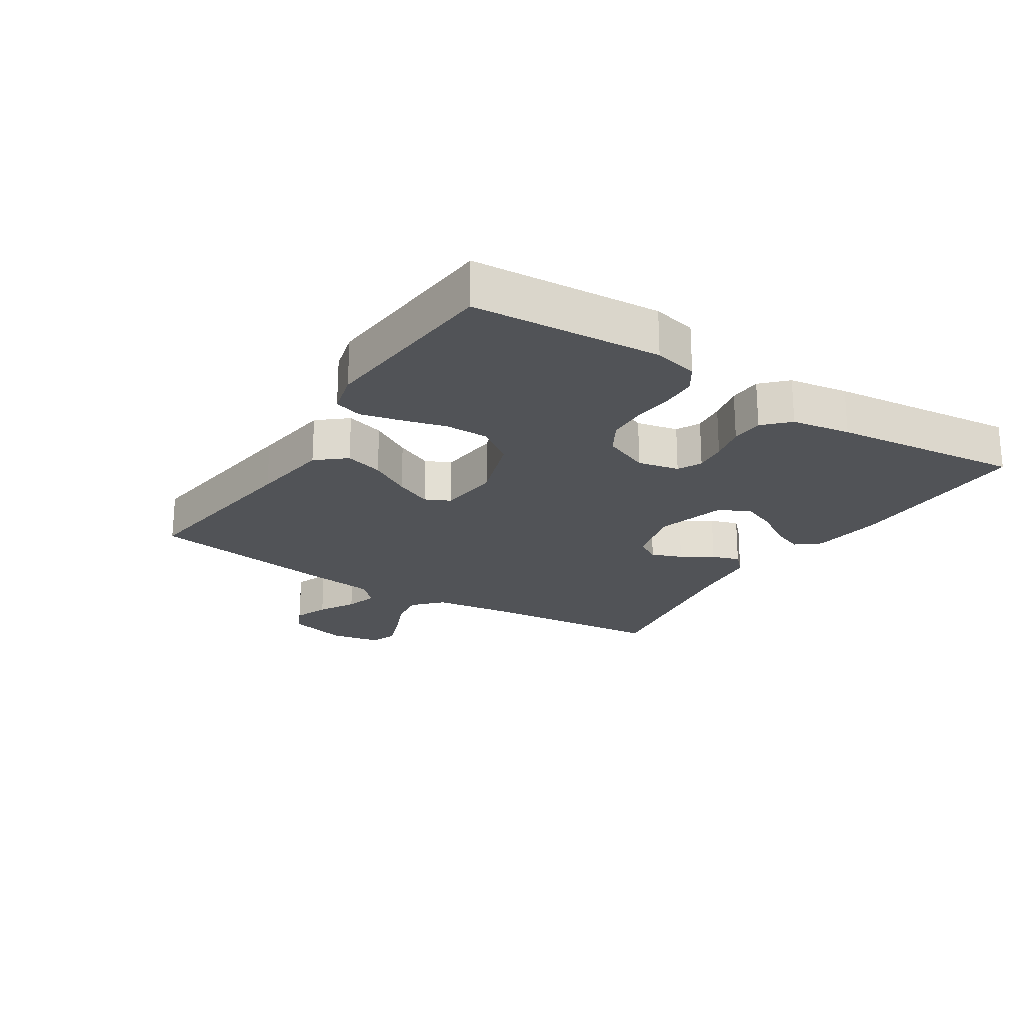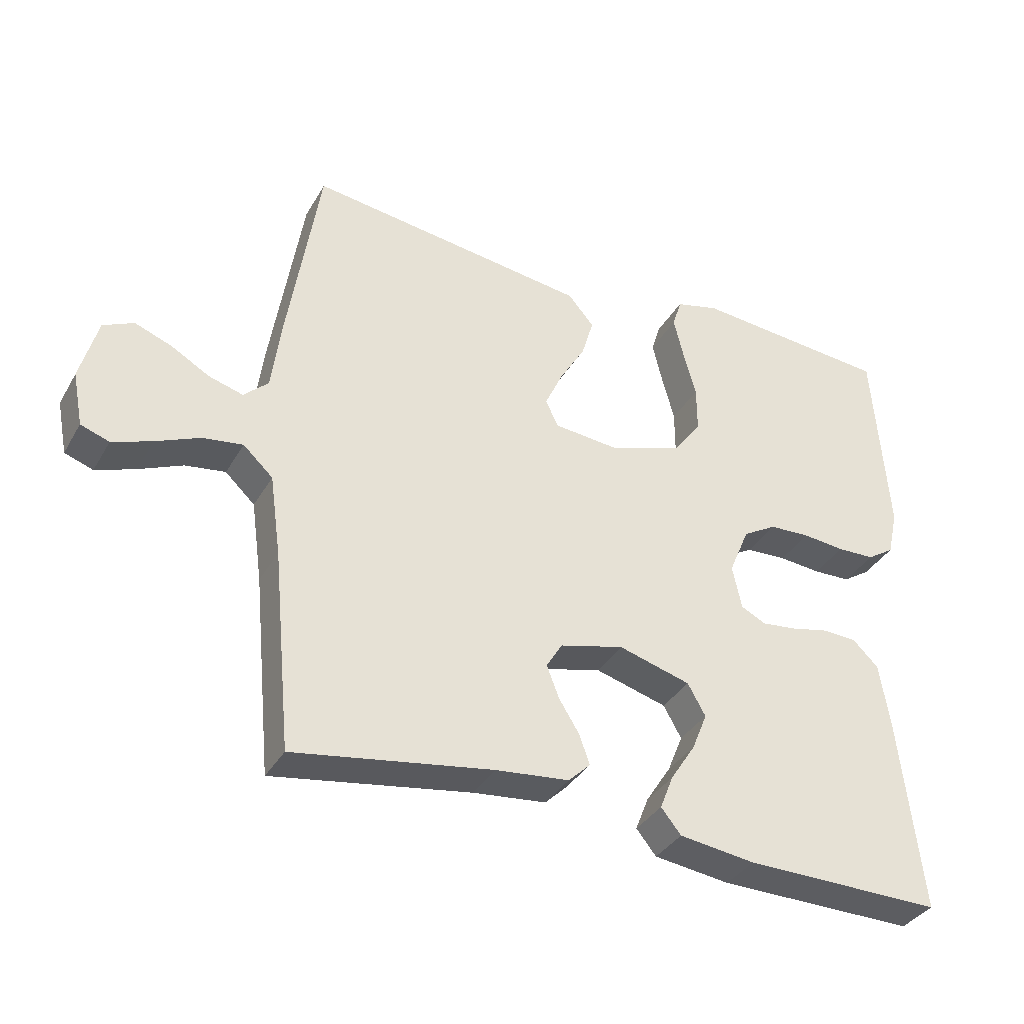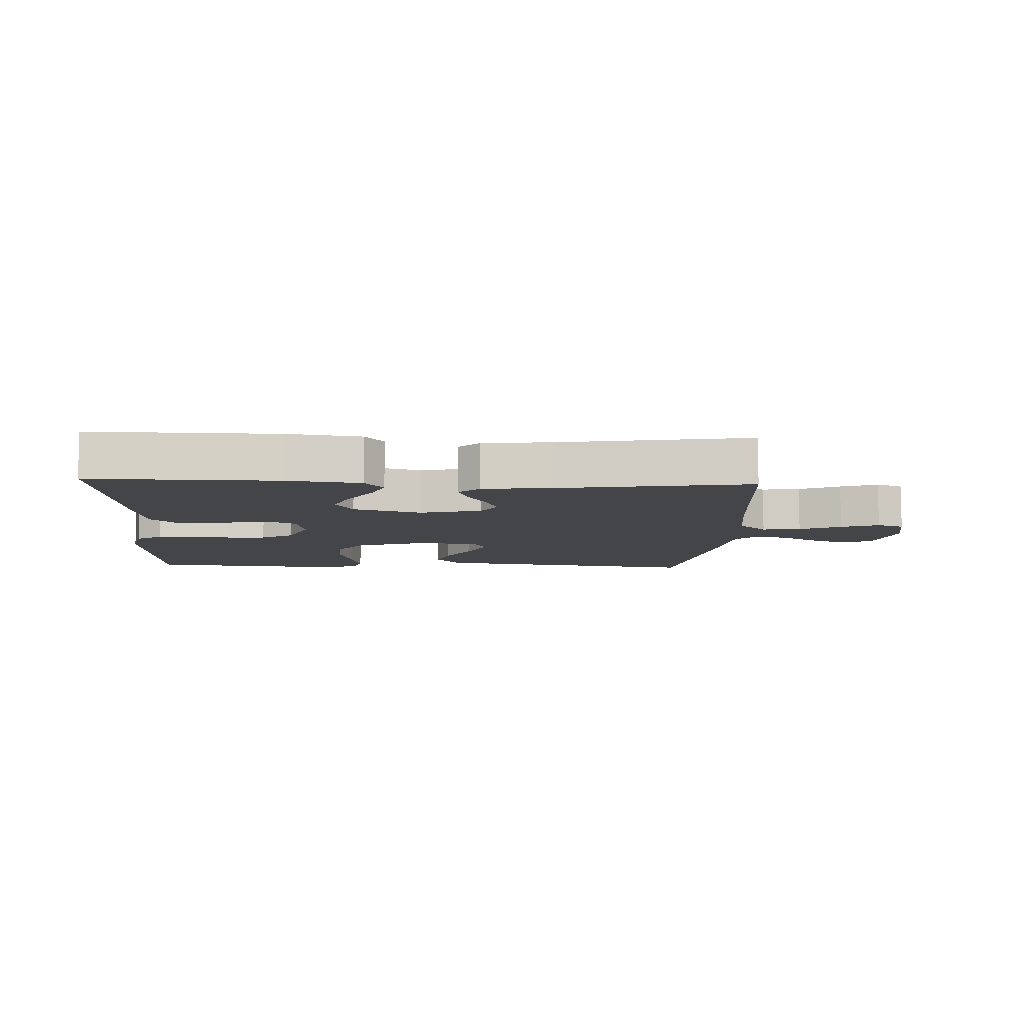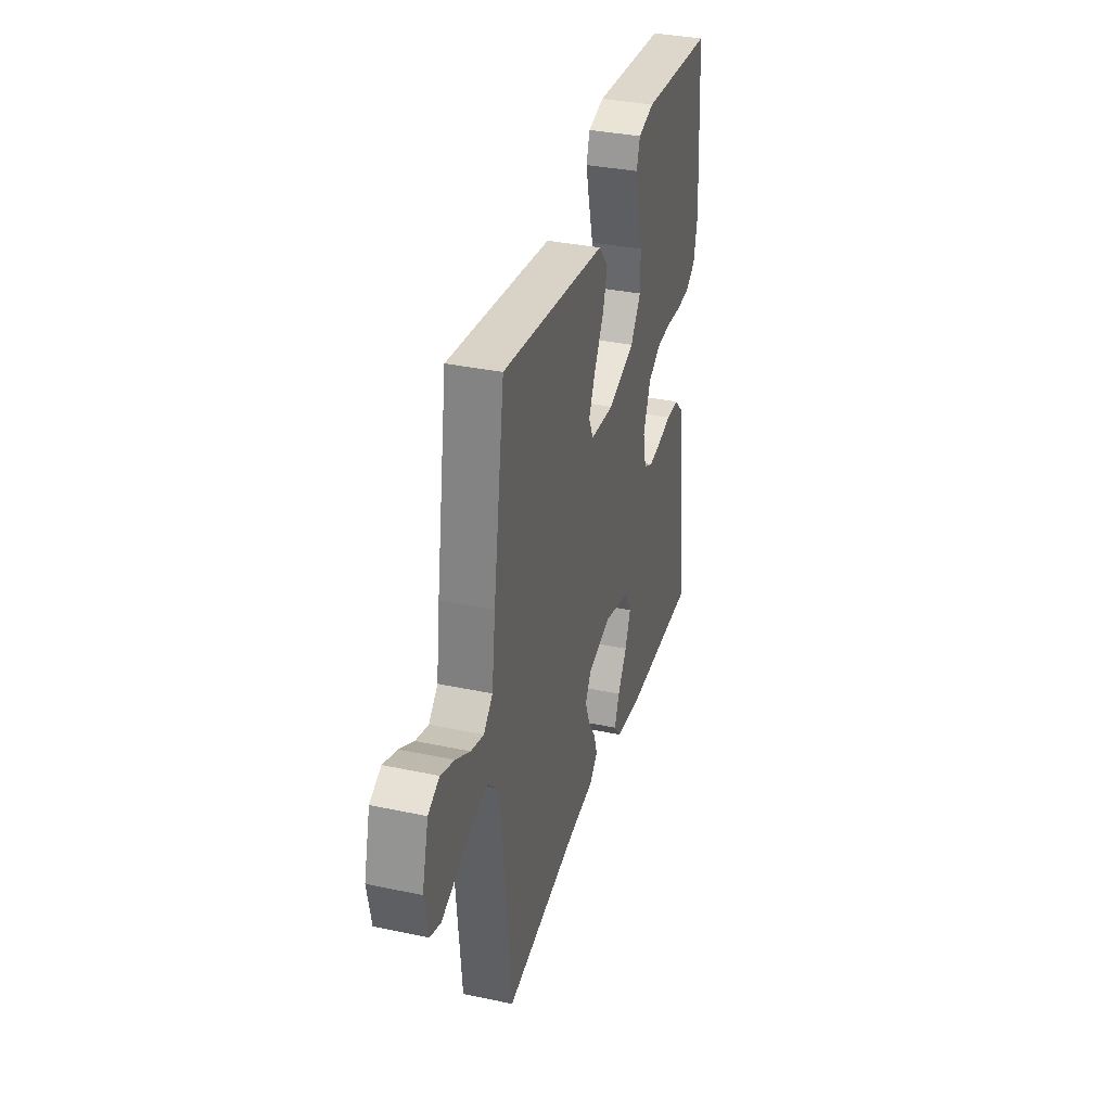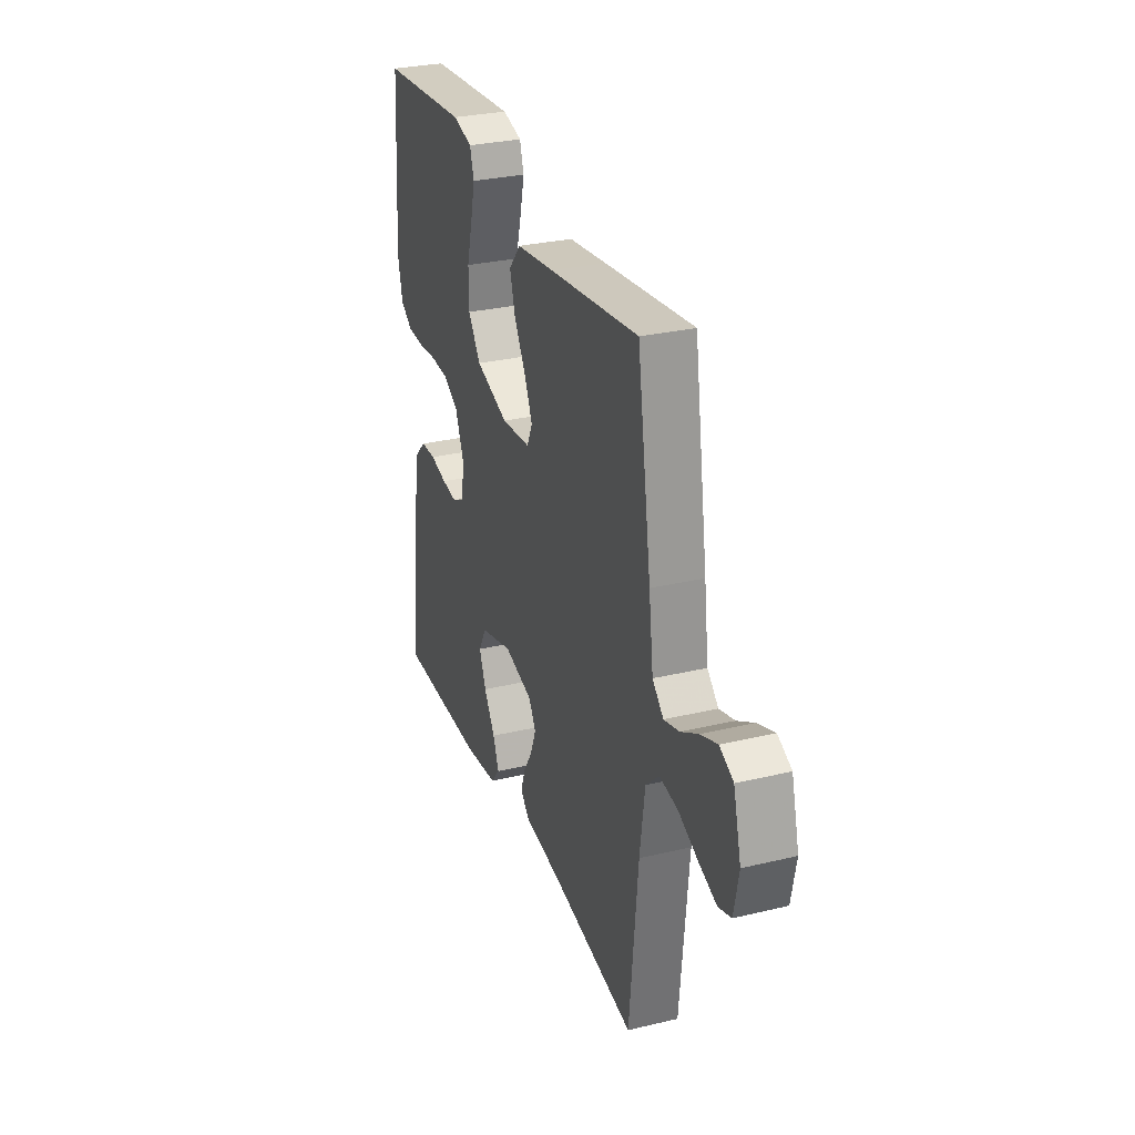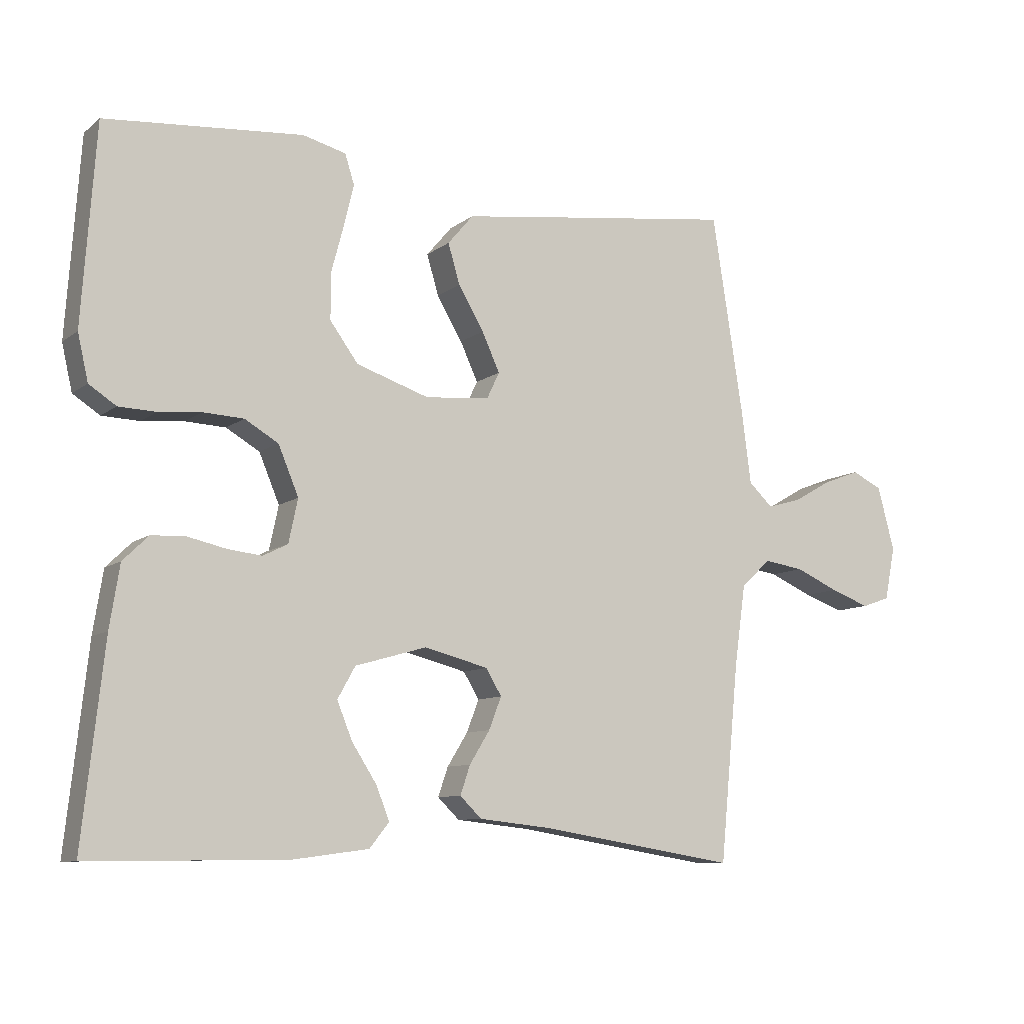
<metadata>
{"format":"obj","ext":"obj","renderer":"f3d","projection":"perspective","resolution":1024,"background":"white","views":[{"elev":-22.1,"azim":57.4,"up":"+Y"},{"elev":-36.0,"azim":-26.6,"up":"+Z"},{"elev":-8.8,"azim":177.3,"up":"+Y"},{"elev":34.7,"azim":-74.2,"up":"+Z"},{"elev":29.6,"azim":-109.3,"up":"+Z"},{"elev":-9.2,"azim":151.5,"up":"+Z"}]}
</metadata>
<code>
v 0.5 0.07 0.5
v 0.521 0.07 0.2
v 0.505 0.07 0.13
v 0.464 0.07 0.103
v 0.407 0.07 0.101
v 0.343 0.07 0.107
v 0.281 0.07 0.104
v 0.23 0.07 0.074
v 0.199 0.07 0
v 0.213 0.07 -0.066
v 0.251 0.07 -0.085
v 0.303 0.07 -0.079
v 0.361 0.07 -0.066
v 0.413 0.07 -0.068
v 0.452 0.07 -0.106
v 0.467 0.07 -0.2
v 0.5 0.07 -0.5
v 0.2 0.07 -0.497
v 0.085 0.07 -0.482
v 0.055 0.07 -0.445
v 0.075 0.07 -0.394
v 0.113 0.07 -0.335
v 0.136 0.07 -0.278
v 0.109 0.07 -0.23
v 0 0.07 -0.199
v -0.097 0.07 -0.224
v -0.121 0.07 -0.264
v -0.102 0.07 -0.313
v -0.071 0.07 -0.363
v -0.056 0.07 -0.407
v -0.089 0.07 -0.439
v -0.2 0.07 -0.451
v -0.5 0.07 -0.5
v -0.529 0.07 -0.2
v -0.546 0.07 -0.078
v -0.591 0.07 -0.036
v -0.652 0.07 -0.045
v -0.718 0.07 -0.074
v -0.778 0.07 -0.096
v -0.821 0.07 -0.081
v -0.837 0.07 0
v -0.811 0.07 0.097
v -0.765 0.07 0.119
v -0.709 0.07 0.098
v -0.651 0.07 0.065
v -0.599 0.07 0.05
v -0.562 0.07 0.085
v -0.547 0.07 0.2
v -0.5 0.07 0.5
v -0.2 0.07 0.461
v -0.072 0.07 0.444
v -0.033 0.07 0.398
v -0.051 0.07 0.337
v -0.09 0.07 0.271
v -0.117 0.07 0.212
v -0.098 0.07 0.172
v 0 0.07 0.163
v 0.111 0.07 0.2
v 0.154 0.07 0.259
v 0.154 0.07 0.329
v 0.135 0.07 0.4
v 0.12 0.07 0.463
v 0.134 0.07 0.508
v 0.2 0.07 0.525
v 0.5 0 0.5
v 0.521 0 0.2
v 0.505 0 0.13
v 0.464 0 0.103
v 0.407 0 0.101
v 0.343 0 0.107
v 0.281 0 0.104
v 0.23 0 0.074
v 0.199 0 0
v 0.213 0 -0.066
v 0.251 0 -0.085
v 0.303 0 -0.079
v 0.361 0 -0.066
v 0.413 0 -0.068
v 0.452 0 -0.106
v 0.467 0 -0.2
v 0.5 0 -0.5
v 0.2 0 -0.497
v 0.085 0 -0.482
v 0.055 0 -0.445
v 0.075 0 -0.394
v 0.113 0 -0.335
v 0.136 0 -0.278
v 0.109 0 -0.23
v 0 0 -0.199
v -0.097 0 -0.224
v -0.121 0 -0.264
v -0.102 0 -0.313
v -0.071 0 -0.363
v -0.056 0 -0.407
v -0.089 0 -0.439
v -0.2 0 -0.451
v -0.5 0 -0.5
v -0.529 0 -0.2
v -0.546 0 -0.078
v -0.591 0 -0.036
v -0.652 0 -0.045
v -0.718 0 -0.074
v -0.778 0 -0.096
v -0.821 0 -0.081
v -0.837 0 0
v -0.811 0 0.097
v -0.765 0 0.119
v -0.709 0 0.098
v -0.651 0 0.065
v -0.599 0 0.05
v -0.562 0 0.085
v -0.547 0 0.2
v -0.5 0 0.5
v -0.2 0 0.461
v -0.072 0 0.444
v -0.033 0 0.398
v -0.051 0 0.337
v -0.09 0 0.271
v -0.117 0 0.212
v -0.098 0 0.172
v 0 0 0.163
v 0.111 0 0.2
v 0.154 0 0.259
v 0.154 0 0.329
v 0.135 0 0.4
v 0.12 0 0.463
v 0.134 0 0.508
v 0.2 0 0.525
f 4 5 6
f 3 4 6
f 2 3 6
f 1 2 6
f 64 1 6
f 63 64 6
f 62 63 6
f 61 62 6
f 60 61 6
f 59 60 6 7
f 58 59 7 8
f 57 58 8 9
f 56 57 9 10
f 52 53 54
f 51 52 54
f 50 51 54
f 49 50 54
f 48 49 54
f 47 48 54
f 46 47 54 55
f 43 44 45
f 42 43 45
f 41 42 45
f 40 41 45
f 39 40 45
f 38 39 45
f 37 38 45
f 36 37 45 46
f 46 55 56
f 36 46 56
f 35 36 56
f 32 33 34
f 32 34 35
f 31 32 35
f 30 31 35
f 29 30 35
f 28 29 35
f 20 21 22
f 19 20 22
f 18 19 22
f 17 18 22
f 16 17 22
f 15 16 22
f 14 15 22
f 13 14 22
f 12 13 22
f 11 12 22 23
f 10 11 23 24
f 27 28 35
f 26 27 35 56
f 25 26 56 10
f 10 24 25
f 70 69 68
f 70 68 67
f 70 67 66
f 70 66 65
f 70 65 128
f 70 128 127
f 70 127 126
f 70 126 125
f 70 125 124
f 71 70 124 123
f 72 71 123 122
f 73 72 122 121
f 74 73 121 120
f 118 117 116
f 118 116 115
f 118 115 114
f 118 114 113
f 118 113 112
f 118 112 111
f 119 118 111 110
f 109 108 107
f 109 107 106
f 109 106 105
f 109 105 104
f 109 104 103
f 109 103 102
f 109 102 101
f 110 109 101 100
f 120 119 110
f 120 110 100
f 120 100 99
f 98 97 96
f 99 98 96
f 99 96 95
f 99 95 94
f 99 94 93
f 99 93 92
f 86 85 84
f 86 84 83
f 86 83 82
f 86 82 81
f 86 81 80
f 86 80 79
f 86 79 78
f 86 78 77
f 86 77 76
f 87 86 76 75
f 88 87 75 74
f 99 92 91
f 120 99 91 90
f 74 120 90 89
f 89 88 74
f 1 65 66 2
f 2 66 67 3
f 3 67 68 4
f 4 68 69 5
f 5 69 70 6
f 6 70 71 7
f 7 71 72 8
f 8 72 73 9
f 9 73 74 10
f 10 74 75 11
f 11 75 76 12
f 12 76 77 13
f 13 77 78 14
f 14 78 79 15
f 15 79 80 16
f 16 80 81 17
f 17 81 82 18
f 18 82 83 19
f 19 83 84 20
f 20 84 85 21
f 21 85 86 22
f 22 86 87 23
f 23 87 88 24
f 24 88 89 25
f 25 89 90 26
f 26 90 91 27
f 27 91 92 28
f 28 92 93 29
f 29 93 94 30
f 30 94 95 31
f 31 95 96 32
f 32 96 97 33
f 33 97 98 34
f 34 98 99 35
f 35 99 100 36
f 36 100 101 37
f 37 101 102 38
f 38 102 103 39
f 39 103 104 40
f 40 104 105 41
f 41 105 106 42
f 42 106 107 43
f 43 107 108 44
f 44 108 109 45
f 45 109 110 46
f 46 110 111 47
f 47 111 112 48
f 48 112 113 49
f 49 113 114 50
f 50 114 115 51
f 51 115 116 52
f 52 116 117 53
f 53 117 118 54
f 54 118 119 55
f 55 119 120 56
f 56 120 121 57
f 57 121 122 58
f 58 122 123 59
f 59 123 124 60
f 60 124 125 61
f 61 125 126 62
f 62 126 127 63
f 63 127 128 64
f 64 128 65 1

</code>
